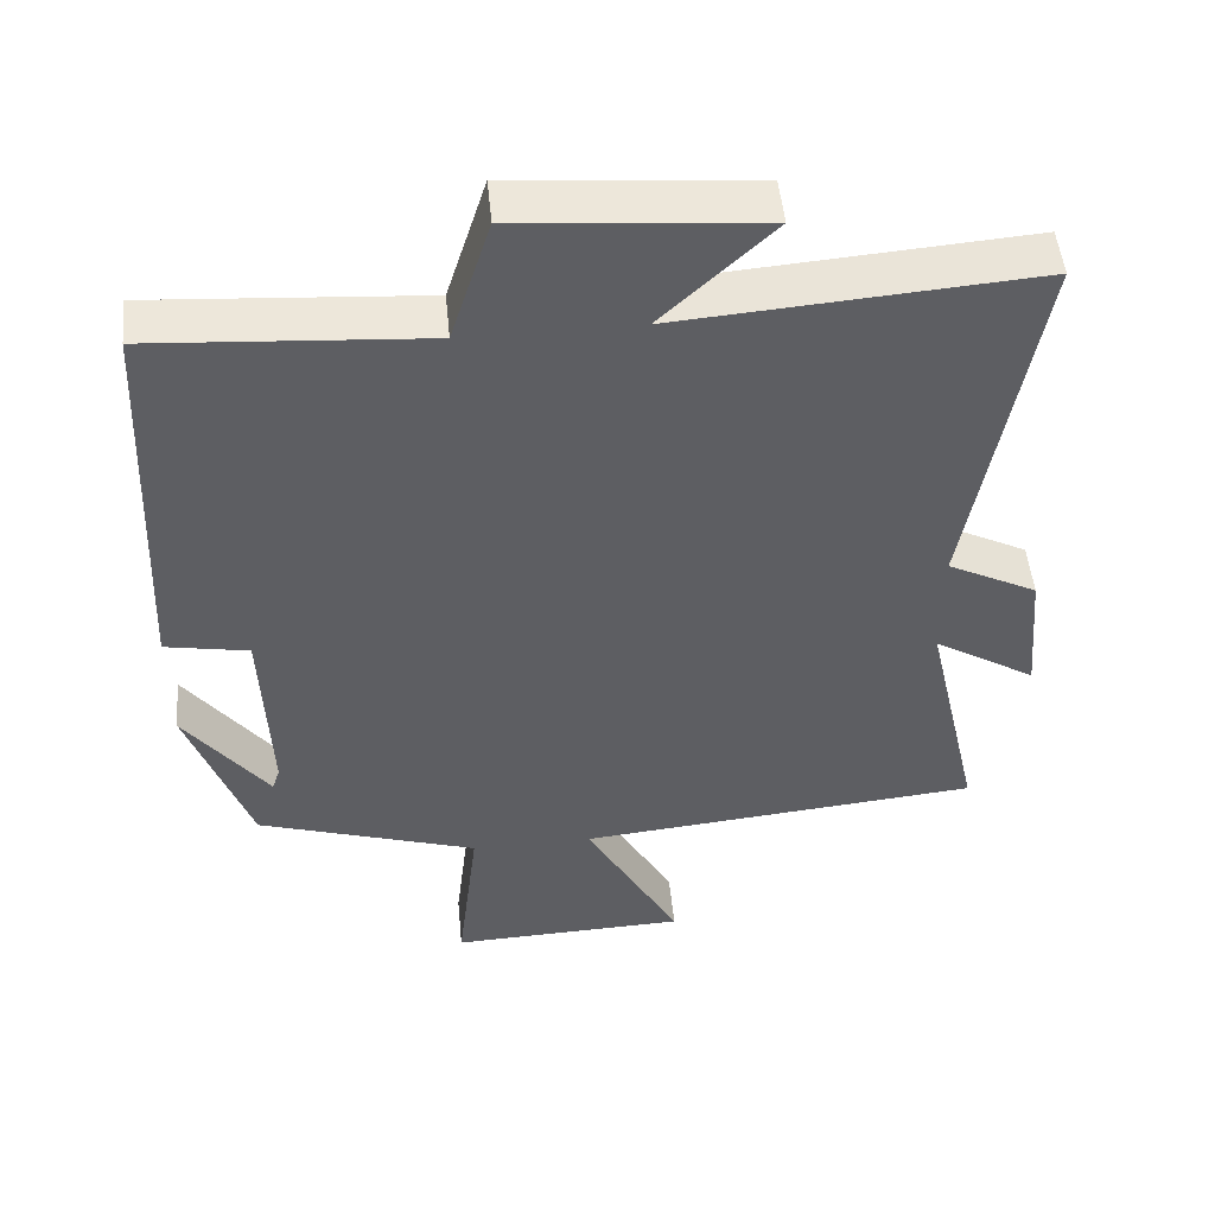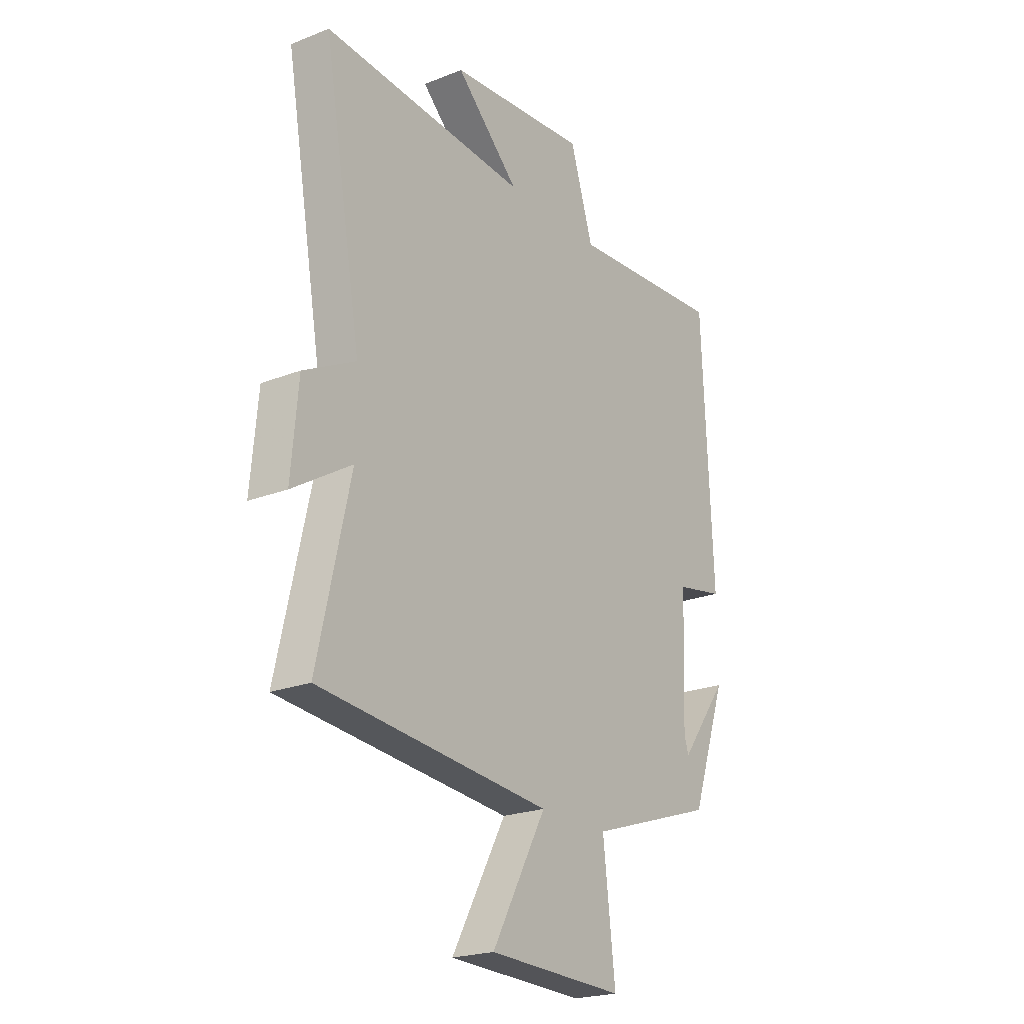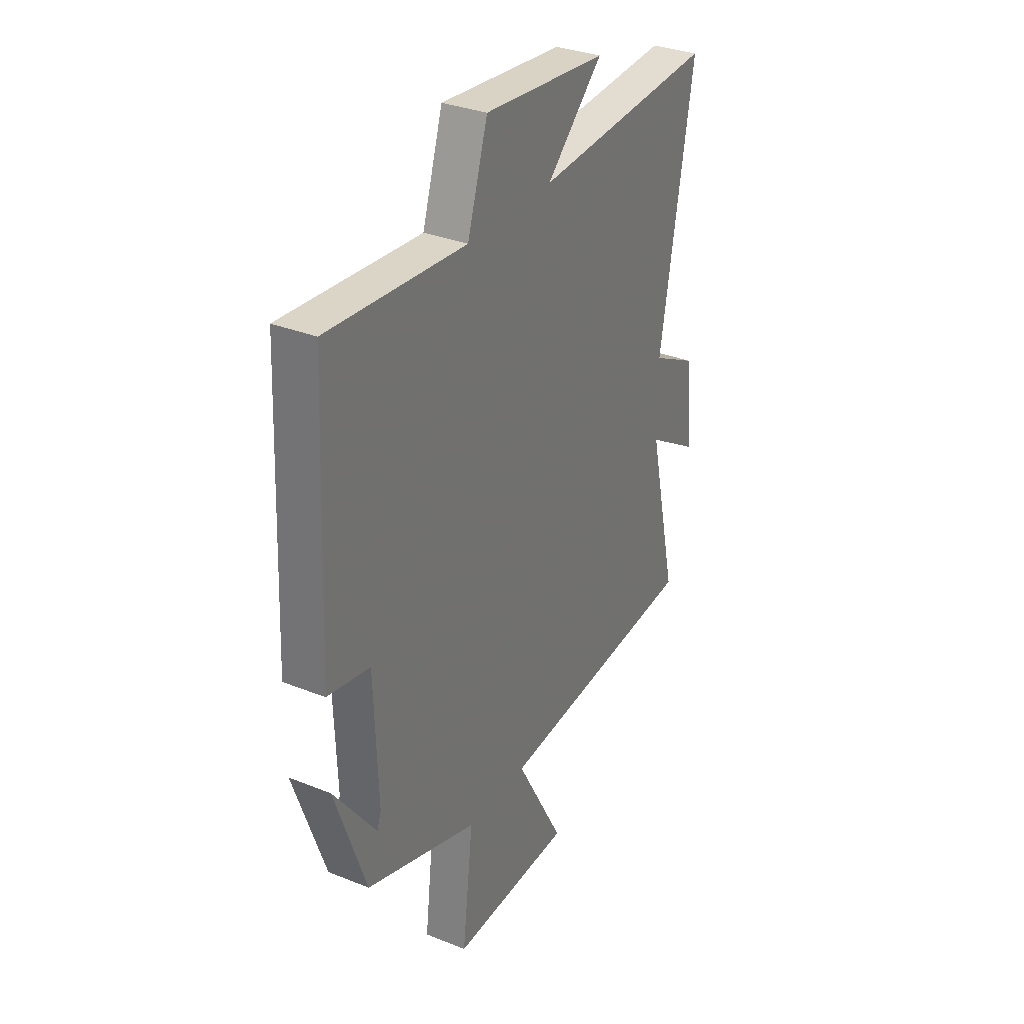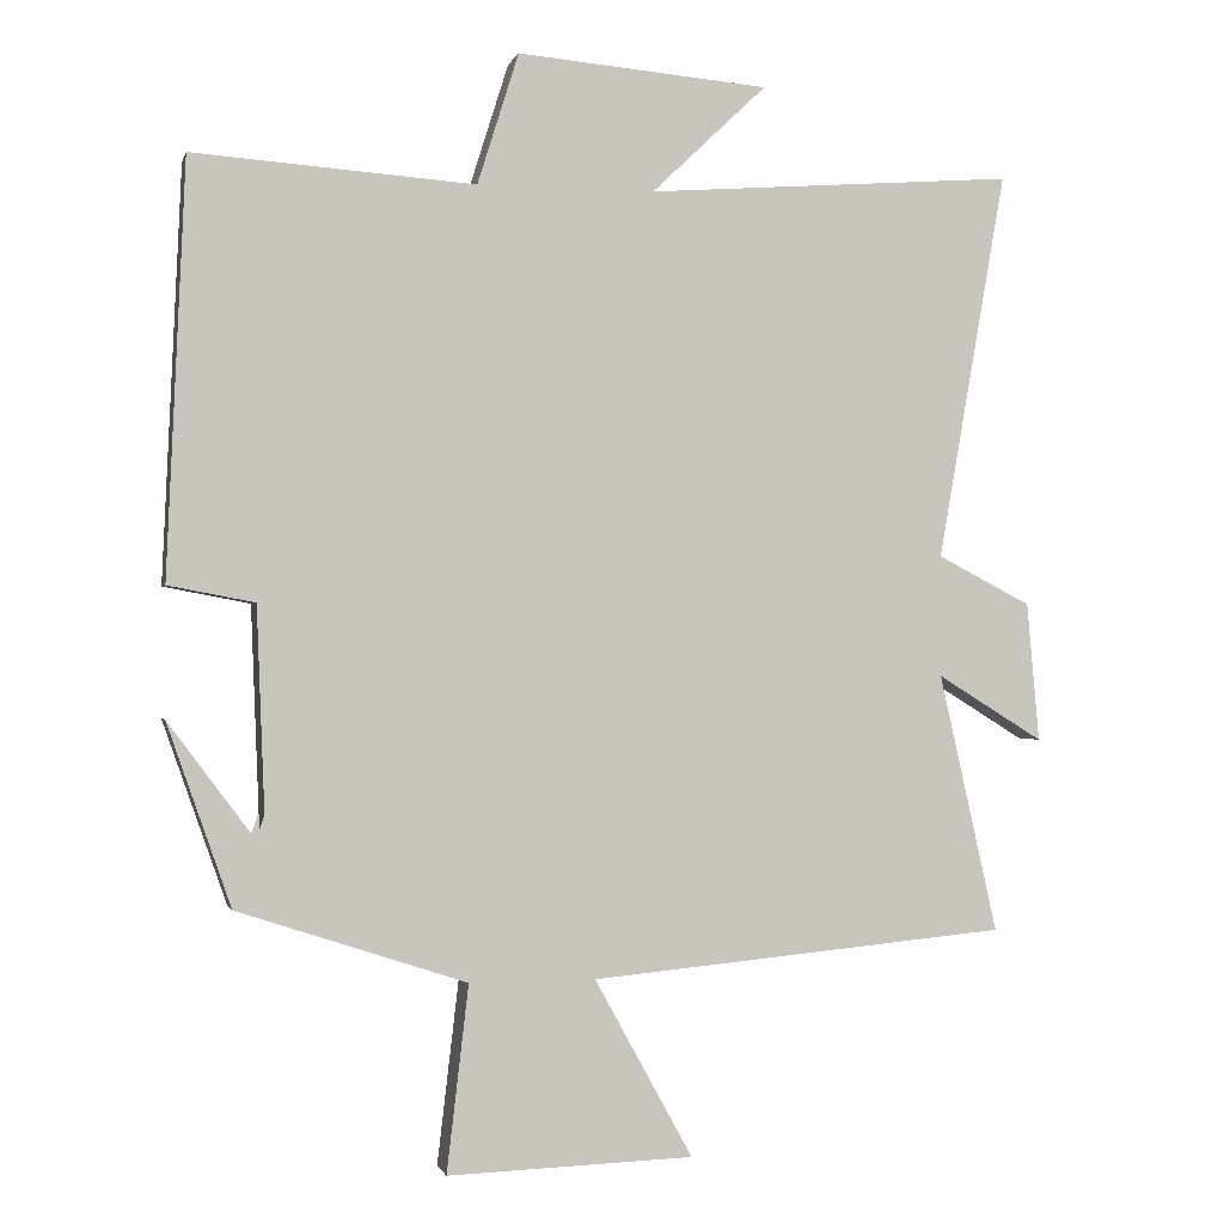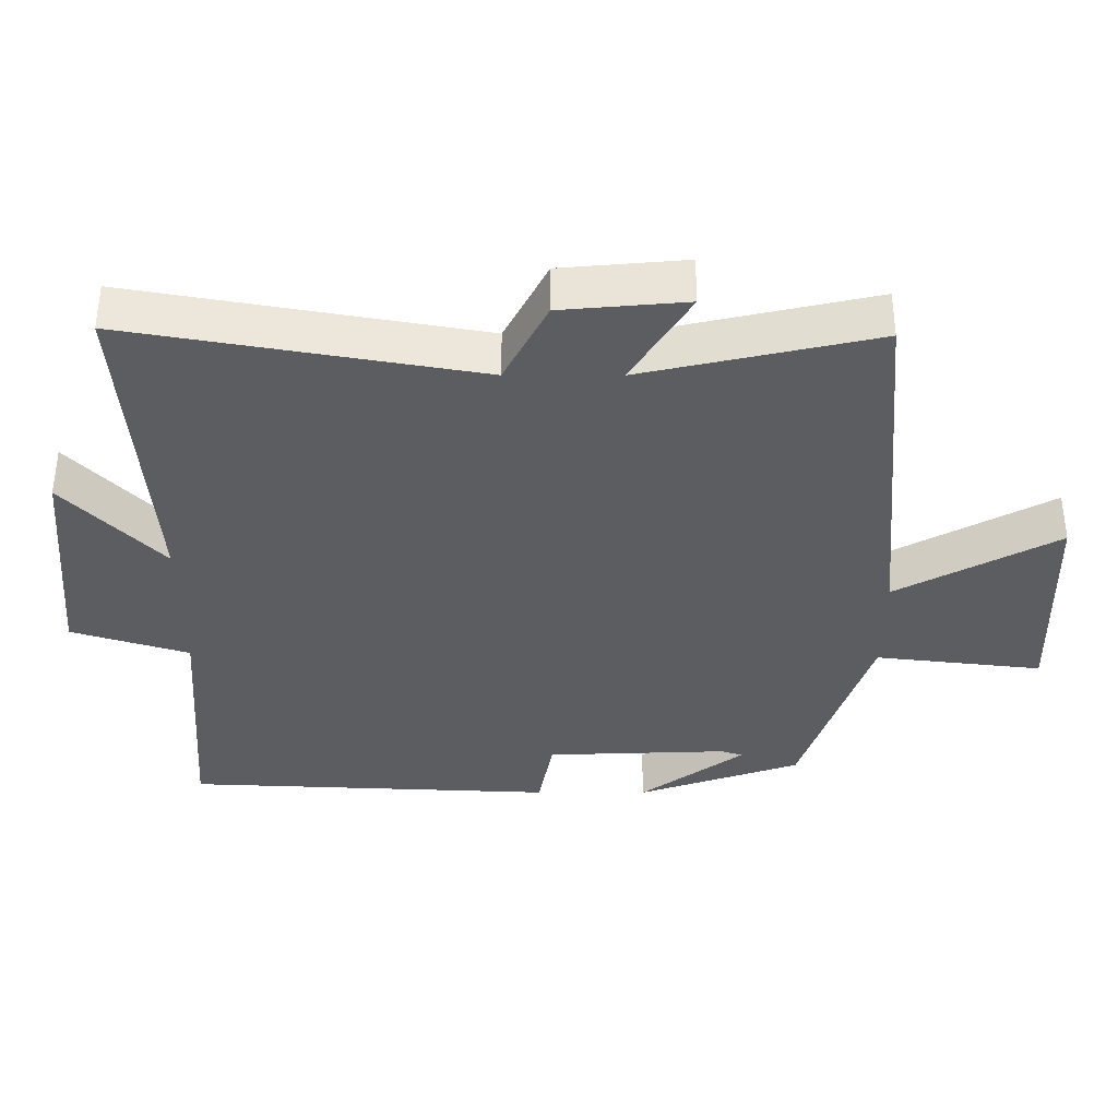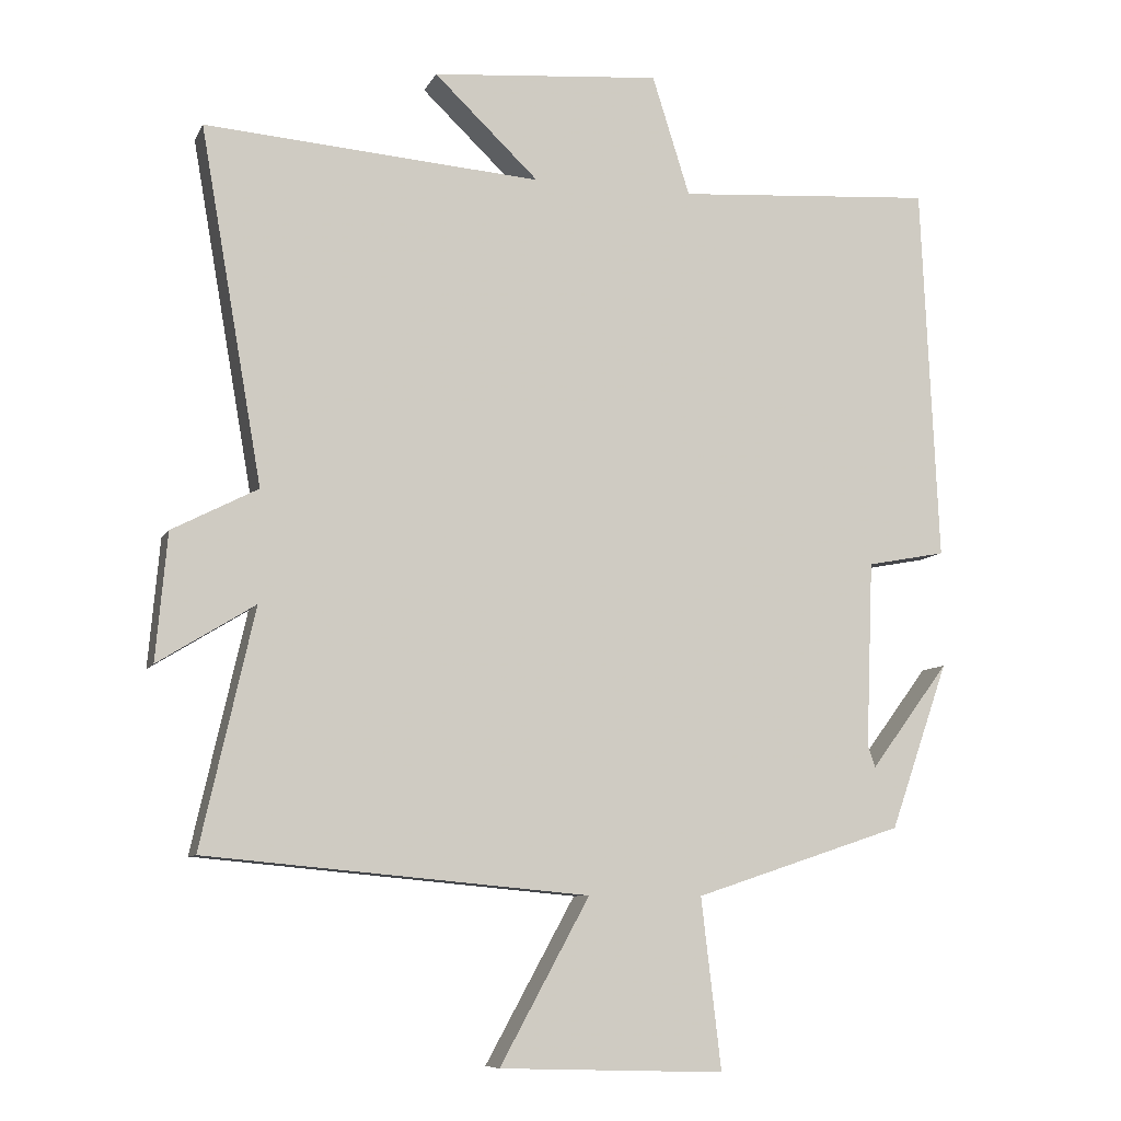
<metadata>
{"format":"obj","ext":"obj","renderer":"f3d","projection":"perspective","resolution":1024,"background":"white","views":[{"elev":50.1,"azim":-5.6,"up":"+Z"},{"elev":-22.1,"azim":124.4,"up":"+Z"},{"elev":32.2,"azim":-60.6,"up":"+Z"},{"elev":-0.8,"azim":-13.2,"up":"+Z"},{"elev":-36.8,"azim":89.9,"up":"+Y"},{"elev":-8.4,"azim":162.8,"up":"+Z"}]}
</metadata>
<code>
v -0.418 0.07 -0.403
v -0.5 0.07 -0.169
v -0.377 0.07 -0.334
v -0.389 0.07 -0.026
v -0.5 0.07 -0.005
v -0.476 0.07 0.526
v -0.114 0.07 0.5
v -0.061 0.07 0.668
v 0.261 0.07 0.64
v 0.114 0.07 0.5
v 0.587 0.07 0.535
v 0.5 0.07 0.038
v 0.62 0.07 -0.024
v 0.636 0.07 -0.202
v 0.5 0.07 -0.118
v 0.575 0.07 -0.45
v 0.038 0.07 -0.5
v 0.164 0.07 -0.729
v -0.152 0.07 -0.739
v -0.124 0.07 -0.5
v -0.418 0 -0.403
v -0.5 0 -0.169
v -0.377 0 -0.334
v -0.389 0 -0.026
v -0.5 0 -0.005
v -0.476 0 0.526
v -0.114 0 0.5
v -0.061 0 0.668
v 0.261 0 0.64
v 0.114 0 0.5
v 0.587 0 0.535
v 0.5 0 0.038
v 0.62 0 -0.024
v 0.636 0 -0.202
v 0.5 0 -0.118
v 0.575 0 -0.45
v 0.038 0 -0.5
v 0.164 0 -0.729
v -0.152 0 -0.739
v -0.124 0 -0.5
f 17 18 19 20
f 17 20 1
f 16 17 1
f 15 16 1
f 12 13 14 15
f 12 15 1
f 10 11 12 1
f 7 8 9 10
f 7 10 1
f 4 5 6 7
f 3 4 7
f 1 2 3
f 7 3 1
f 40 39 38 37
f 21 40 37
f 21 37 36
f 21 36 35
f 35 34 33 32
f 21 35 32
f 21 32 31 30
f 30 29 28 27
f 21 30 27
f 27 26 25 24
f 27 24 23
f 23 22 21
f 21 23 27
f 1 21 22 2
f 2 22 23 3
f 3 23 24 4
f 4 24 25 5
f 5 25 26 6
f 6 26 27 7
f 7 27 28 8
f 8 28 29 9
f 9 29 30 10
f 10 30 31 11
f 11 31 32 12
f 12 32 33 13
f 13 33 34 14
f 14 34 35 15
f 15 35 36 16
f 16 36 37 17
f 17 37 38 18
f 18 38 39 19
f 19 39 40 20
f 20 40 21 1

</code>
